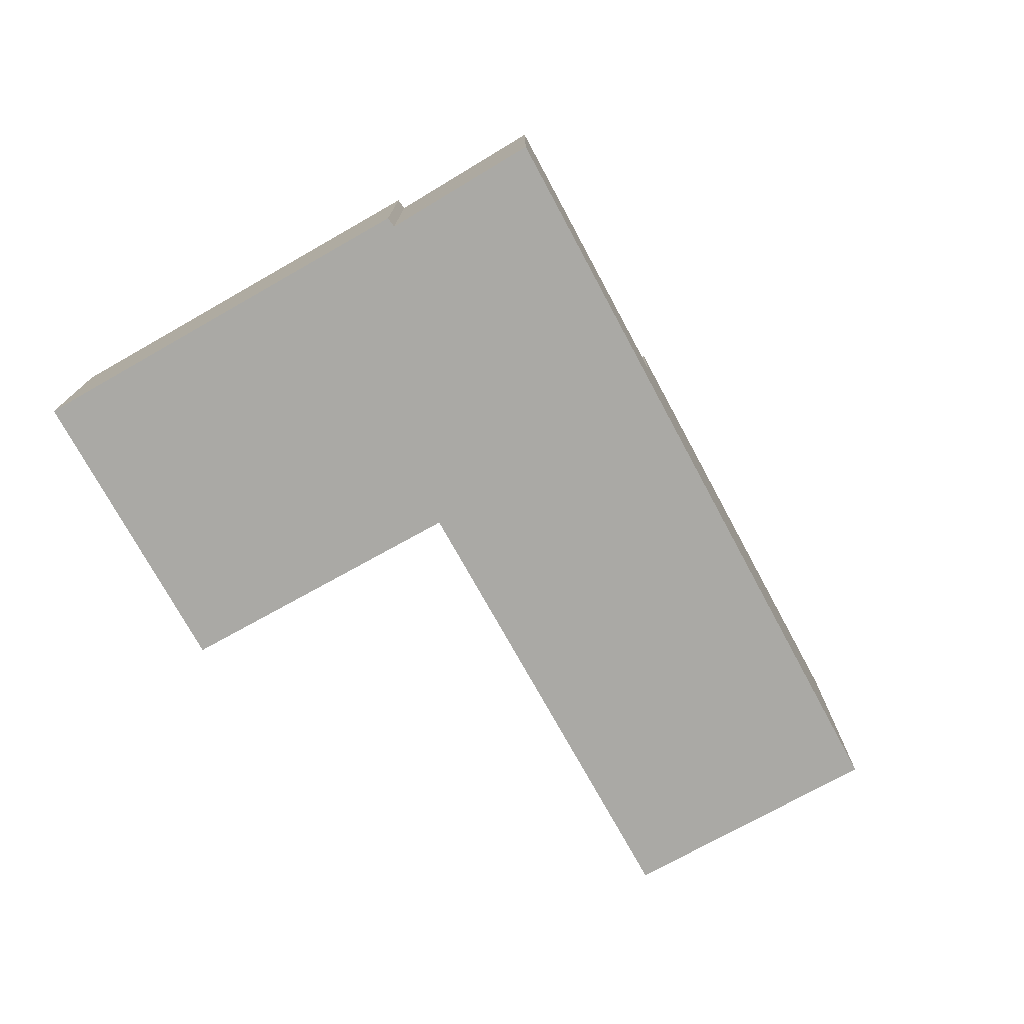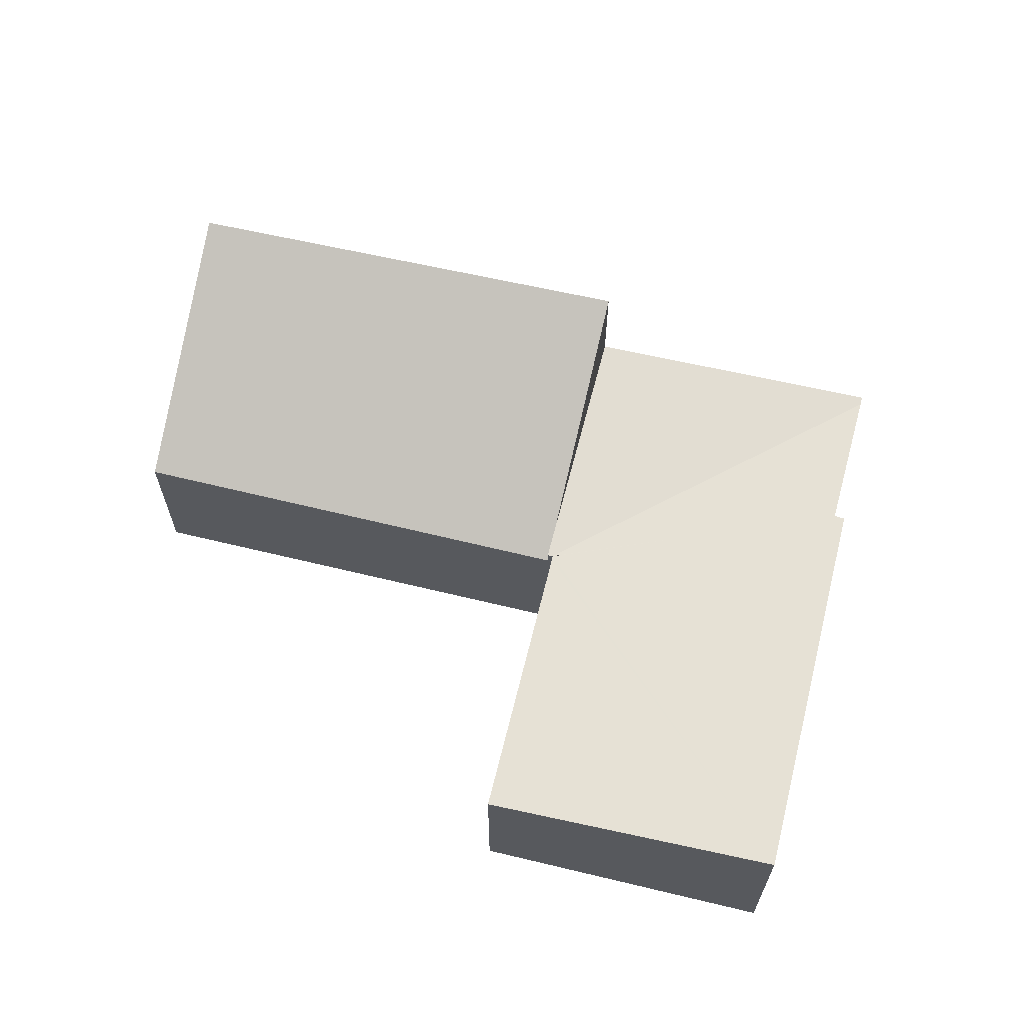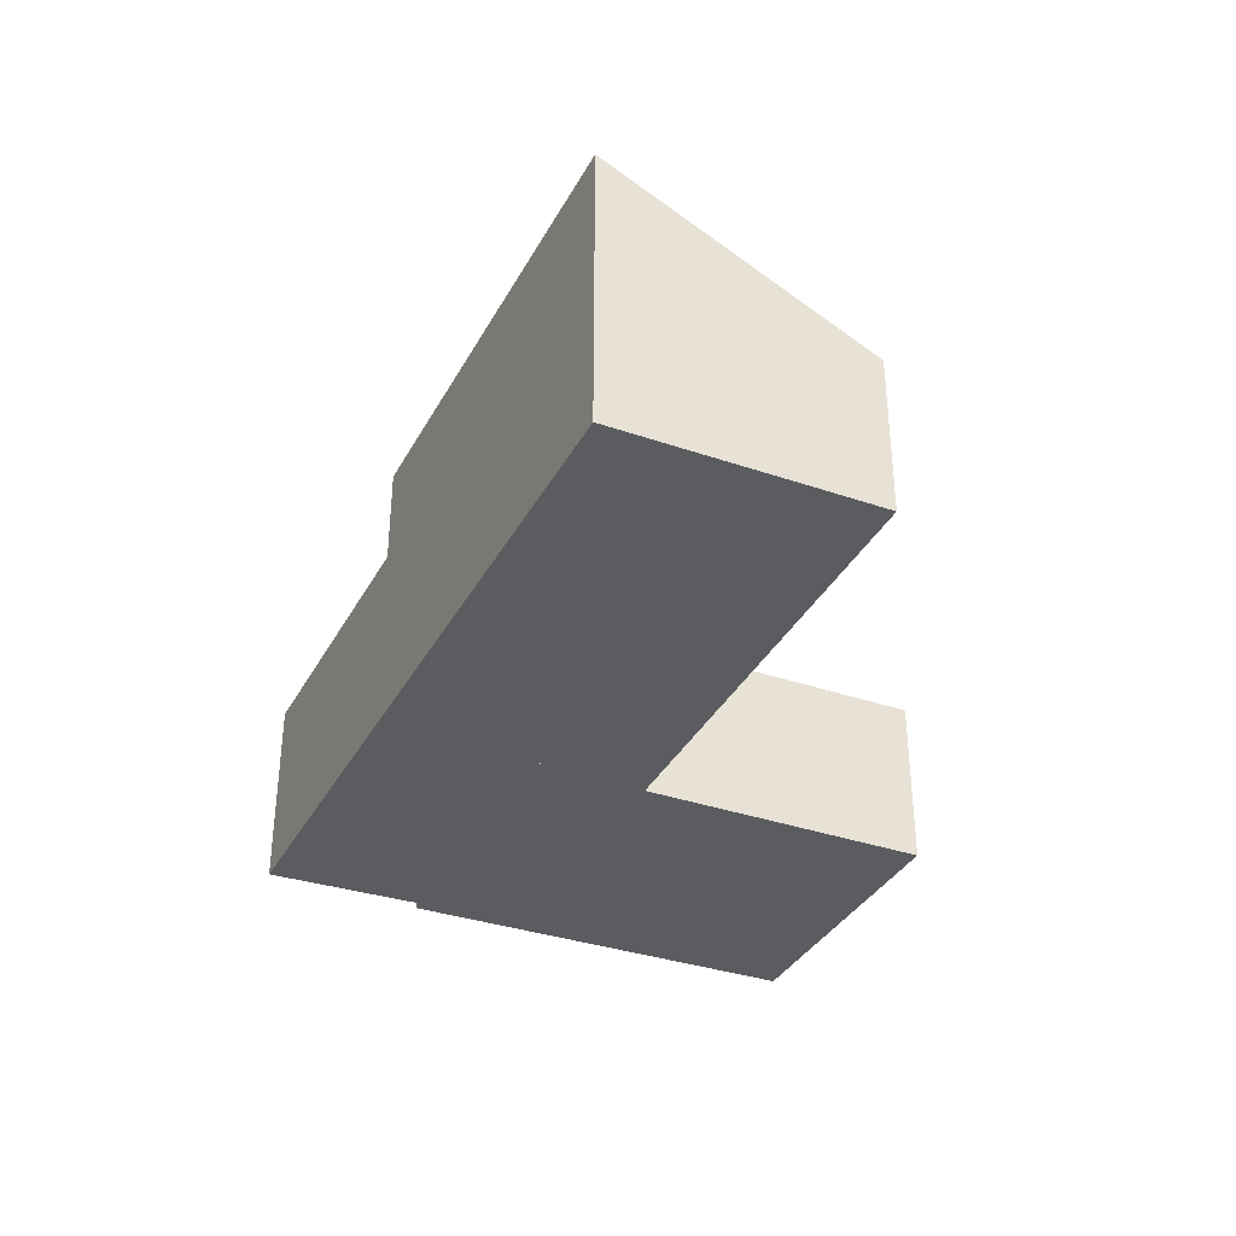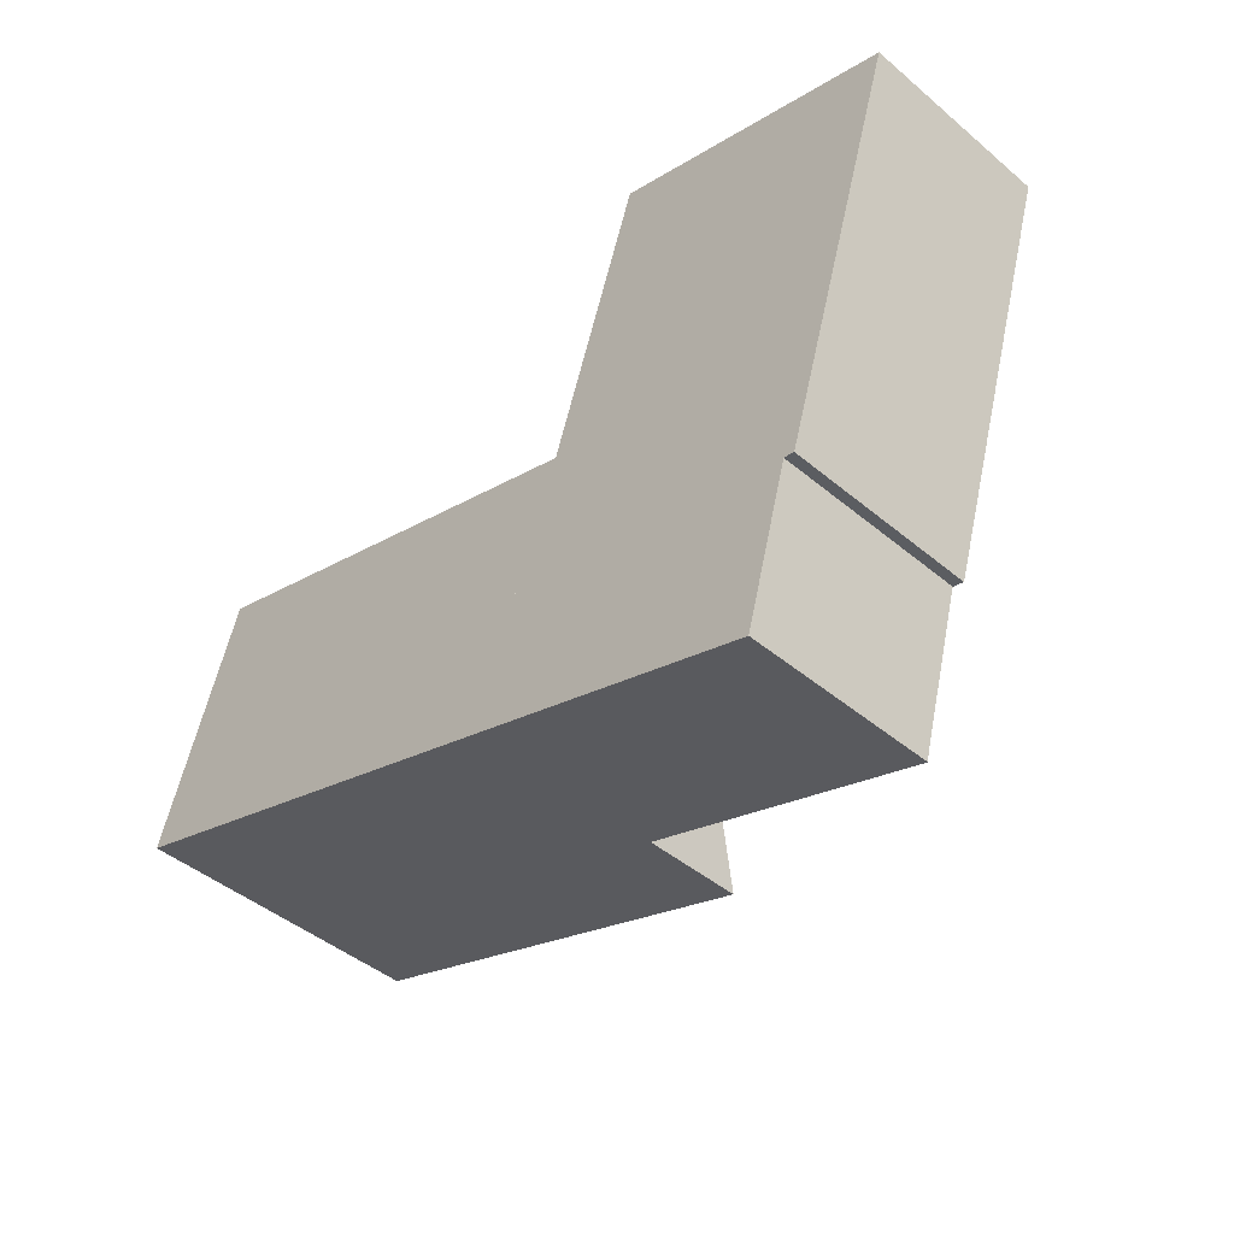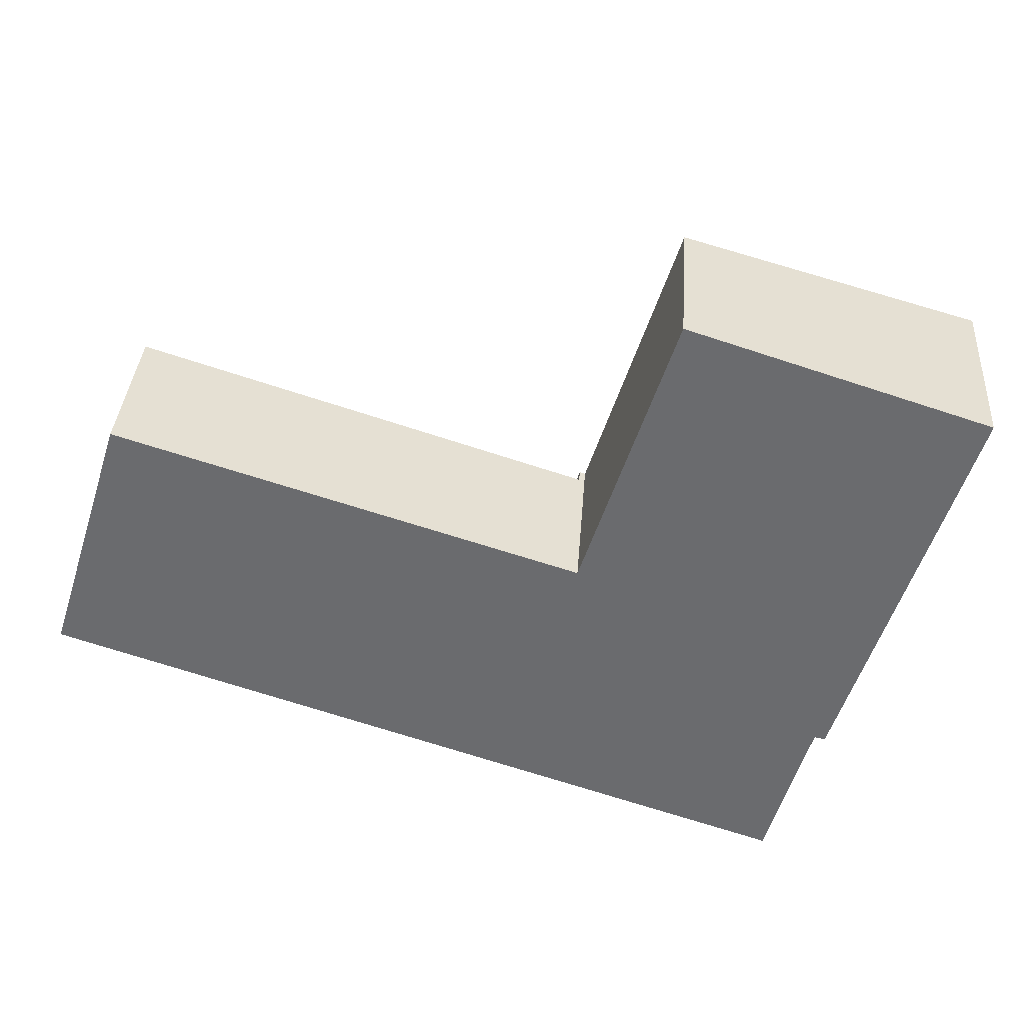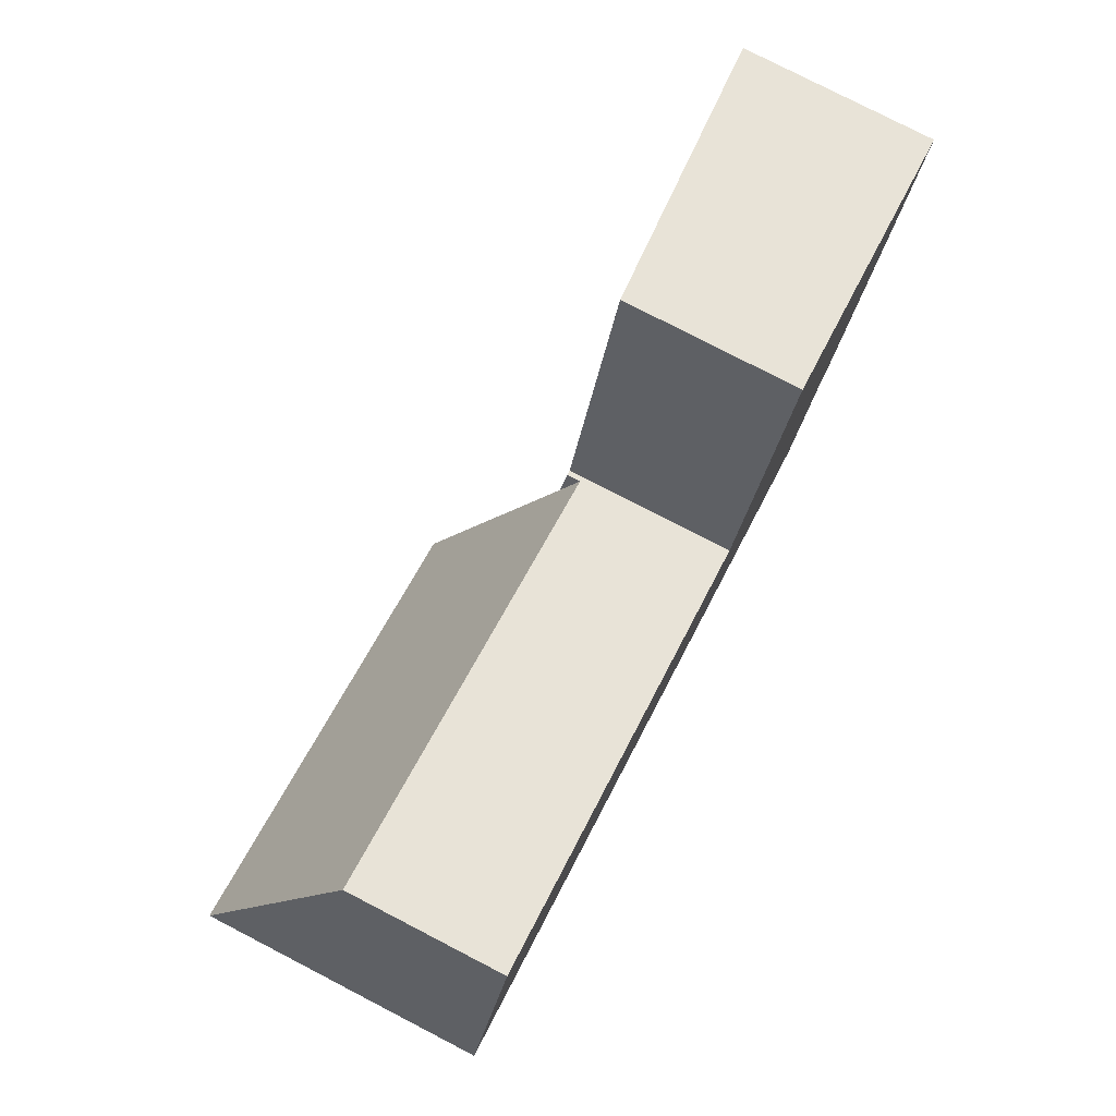
<metadata>
{"format":"obj","ext":"obj","renderer":"f3d","projection":"perspective","resolution":1024,"background":"white","views":[{"elev":-75.3,"azim":136.7,"up":"+Y"},{"elev":63.6,"azim":31.5,"up":"+Y"},{"elev":-35.3,"azim":-96.9,"up":"+Y"},{"elev":-44.8,"azim":45.8,"up":"+Z"},{"elev":36.1,"azim":4.1,"up":"+Z"},{"elev":78.9,"azim":-62.7,"up":"+Z"}]}
</metadata>
<code>
v  14.33 3.697 -4.579
v  10.27 3.311 2.115
v  15.12 3.694 -1.785
v  8.672 3.71 -2.88
v  14.28 3.71 -4.743
v  9.995 3.36 1.523
v  10.18 3.311 2.143
v  17.67 3.711 5.802
v  10.31 3.312 2.186
v  12.04 3.319 7.618
v  10.29 3.312 2.108
v  15.98 3.709 0.305
v  15.32 3.708 -1.826
v  8.672 1.763e-16 -2.88
v  9.995 -9.326e-17 1.523
v  10.18 -1.312e-16 2.143
v  10.29 -1.291e-16 2.108
v  12.04 -4.665e-16 7.618
v  10.31 -1.339e-16 2.186
v  10.27 -1.295e-16 2.115
v  17.67 -3.553e-16 5.802
v  15.98 -1.868e-17 0.305
v  15.32 1.118e-16 -1.826
v  15.12 1.093e-16 -1.785
v  14.28 2.904e-16 -4.743
v  14.33 2.804e-16 -4.579
v  0 5.612 3.436e-16
v  8.672 5.612 -2.88
v  10.18 3.043 2.143
v  1.558 3.098 4.89
v  0 0 0
v  1.558 -2.994e-16 4.89
g defaultobject
f 1 2 3
f 4 1 5
f 1 4 2
f 2 4 6
f 7 2 6
f 8 9 10
f 9 8 11
f 11 8 3
f 3 8 12
f 3 12 13
f 14 6 4
f 6 14 15
f 6 15 7
f 7 15 16
f 17 9 11
f 9 17 10
f 10 17 18
f 18 17 19
f 16 2 7
f 2 16 20
f 2 17 11
f 17 2 20
f 10 21 8
f 21 10 18
f 21 12 8
f 12 21 22
f 12 22 13
f 13 22 23
f 24 1 3
f 1 24 5
f 5 24 25
f 25 24 26
f 23 3 13
f 3 23 24
f 25 4 5
f 4 25 14
f 18 22 21
f 22 18 19
f 22 19 23
f 23 19 17
f 23 17 20
f 23 20 16
f 23 16 15
f 23 15 24
f 24 15 14
f 24 14 26
f 26 14 25
f 27 6 28
f 6 27 29
f 29 27 30
f 31 30 27
f 30 31 32
f 32 29 30
f 29 32 16
f 6 14 28
f 14 6 29
f 14 29 16
f 14 16 15
f 14 27 28
f 27 14 31
f 14 32 31
f 32 14 16
f 16 14 15

</code>
